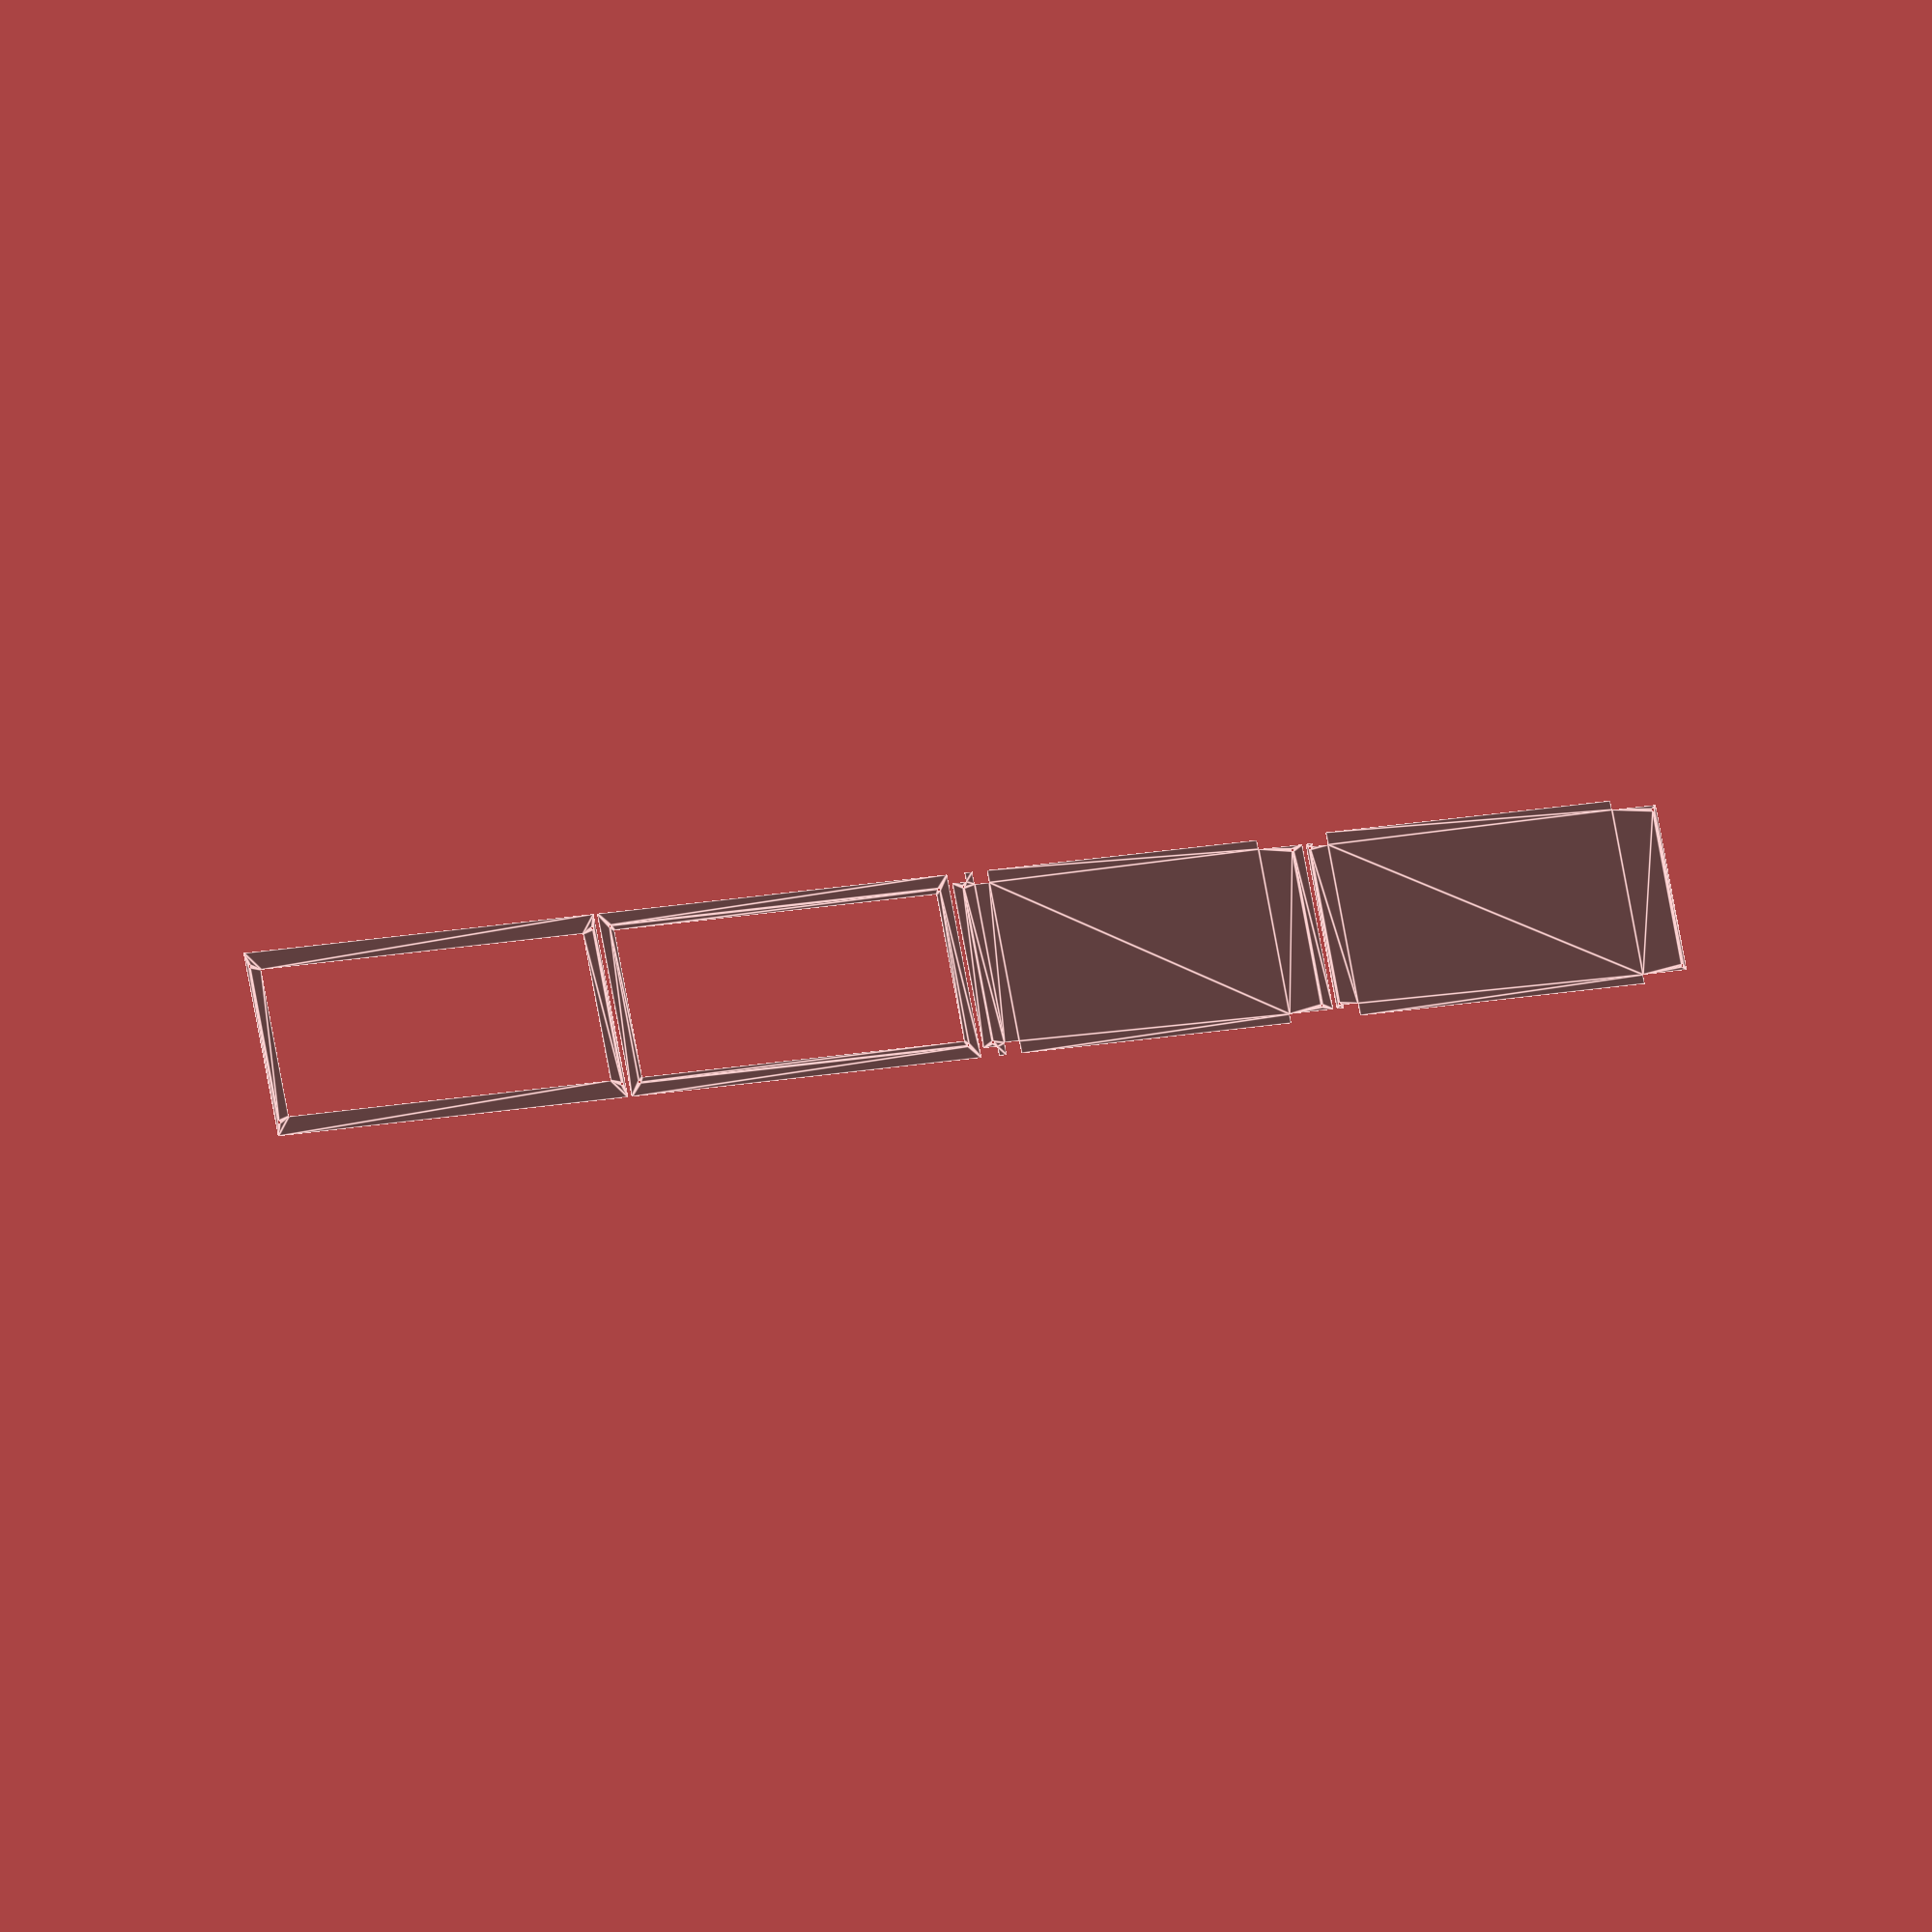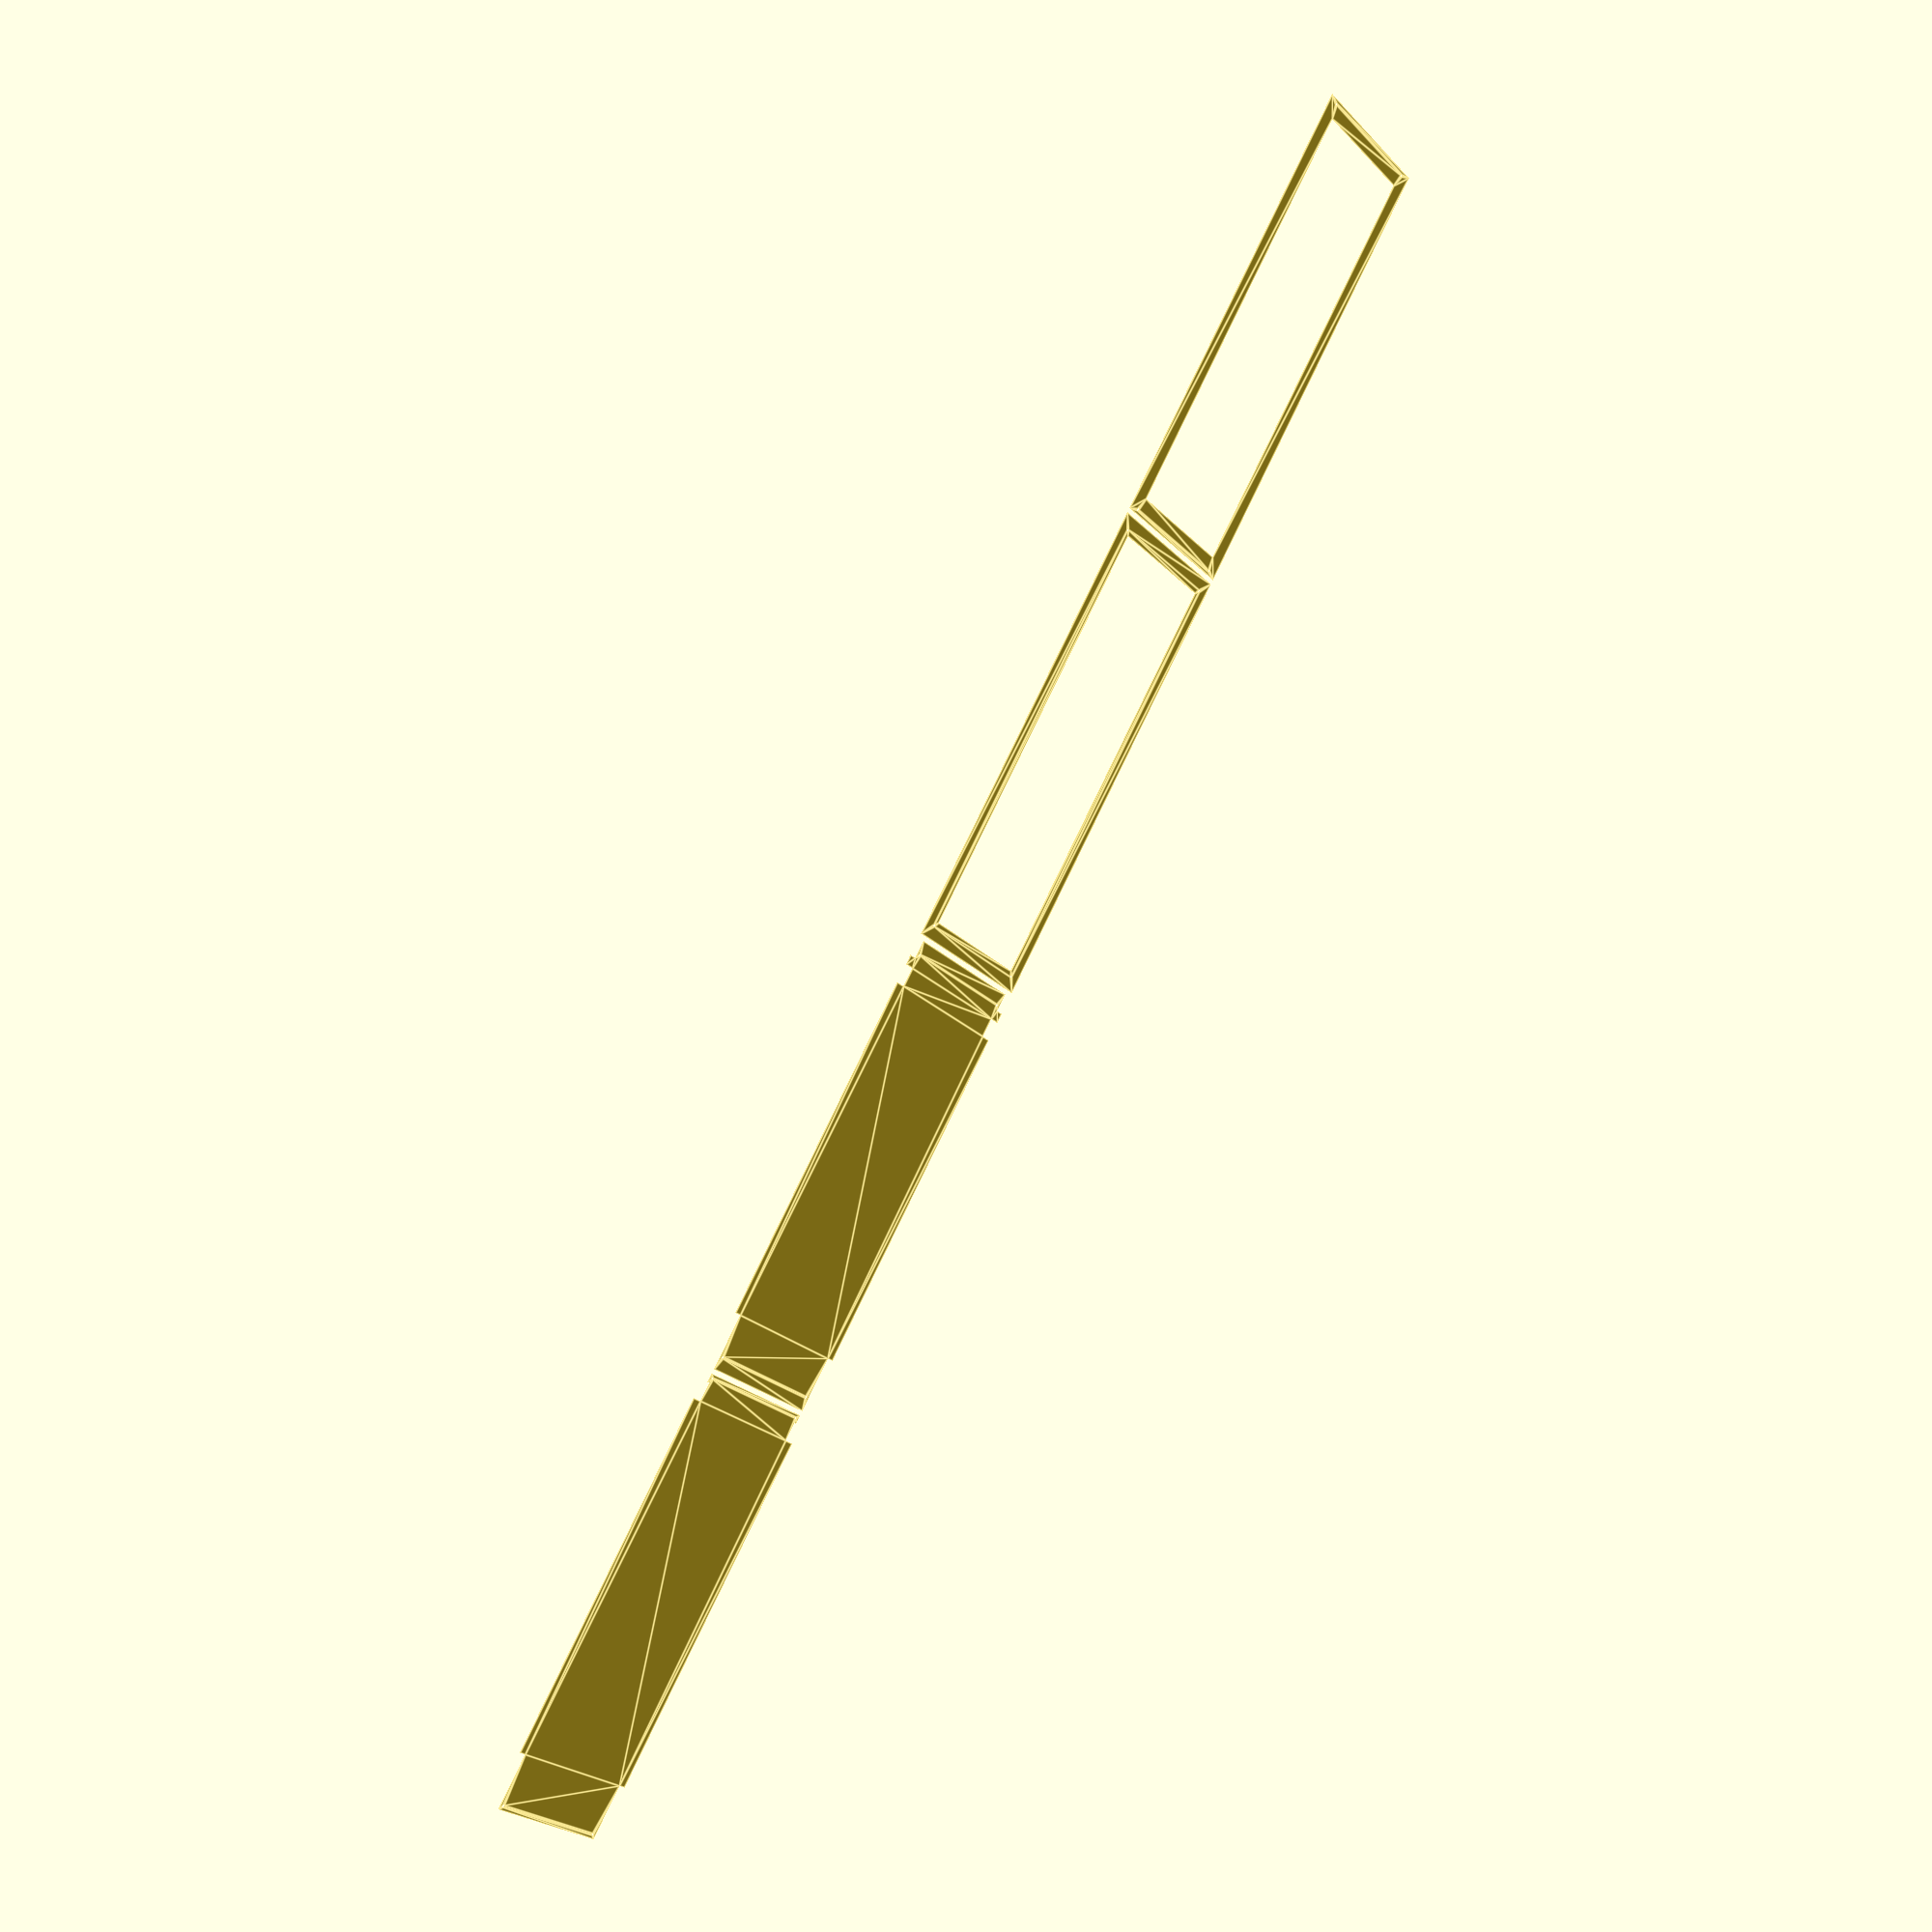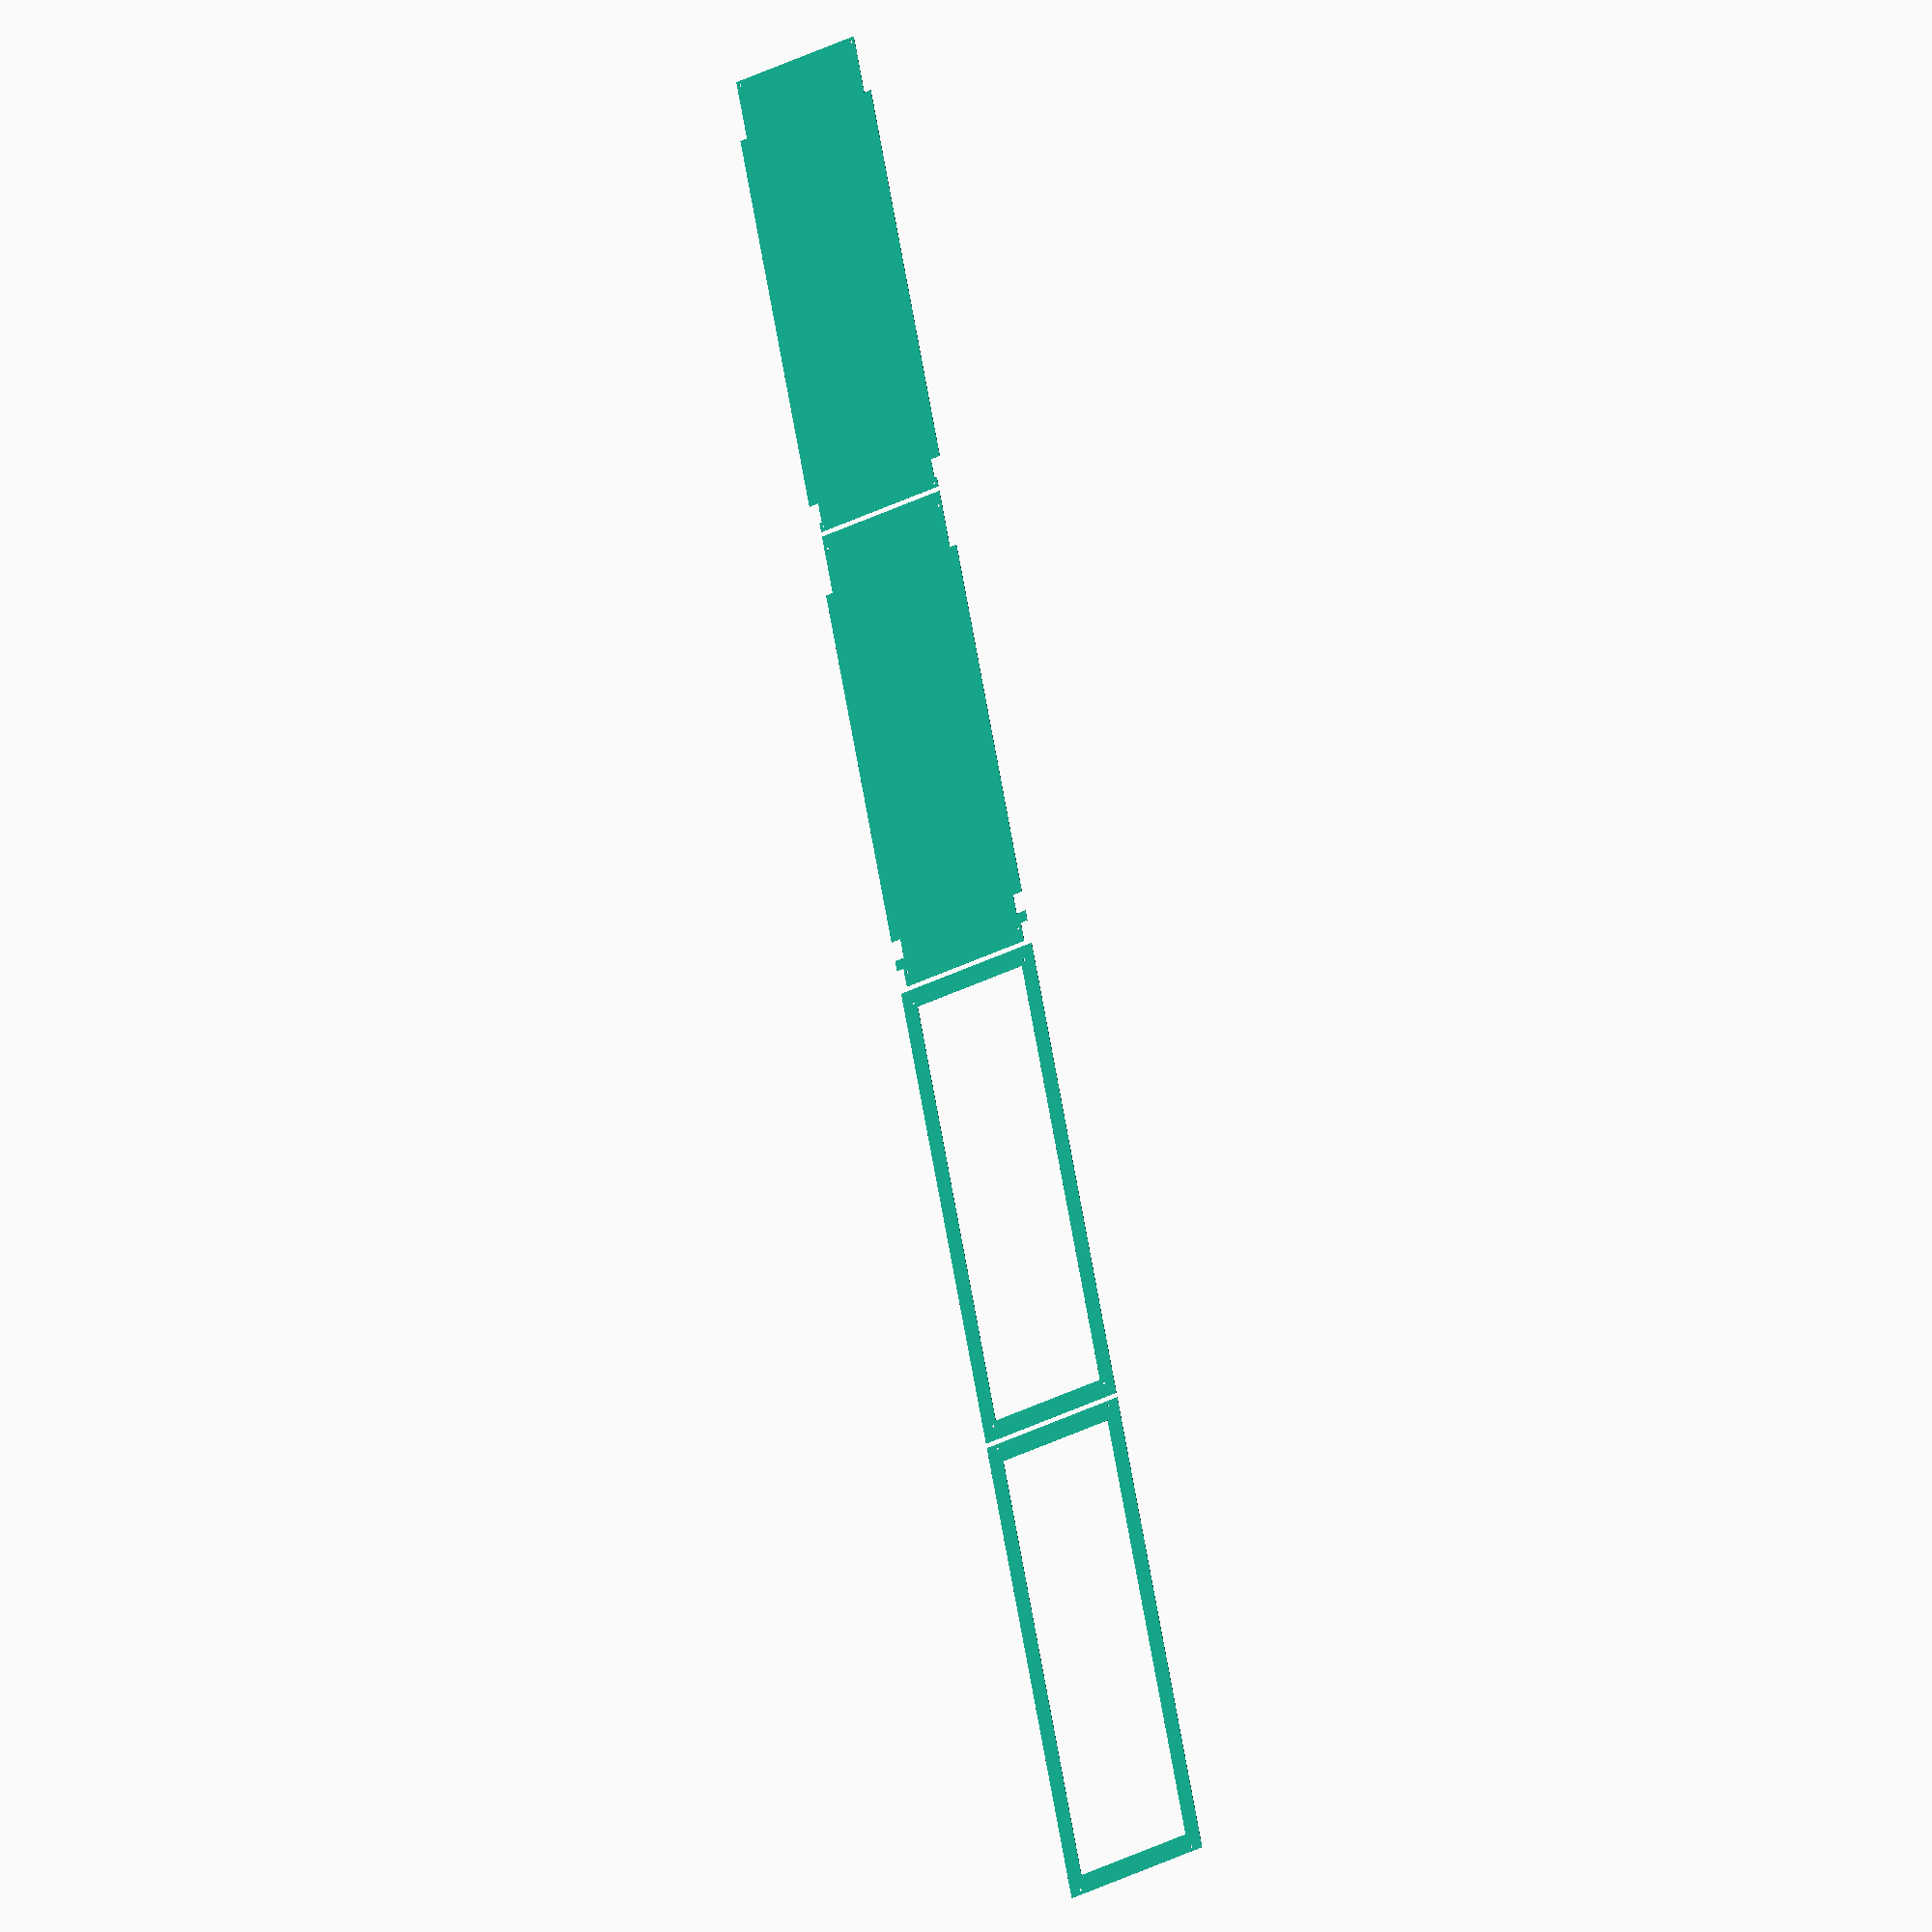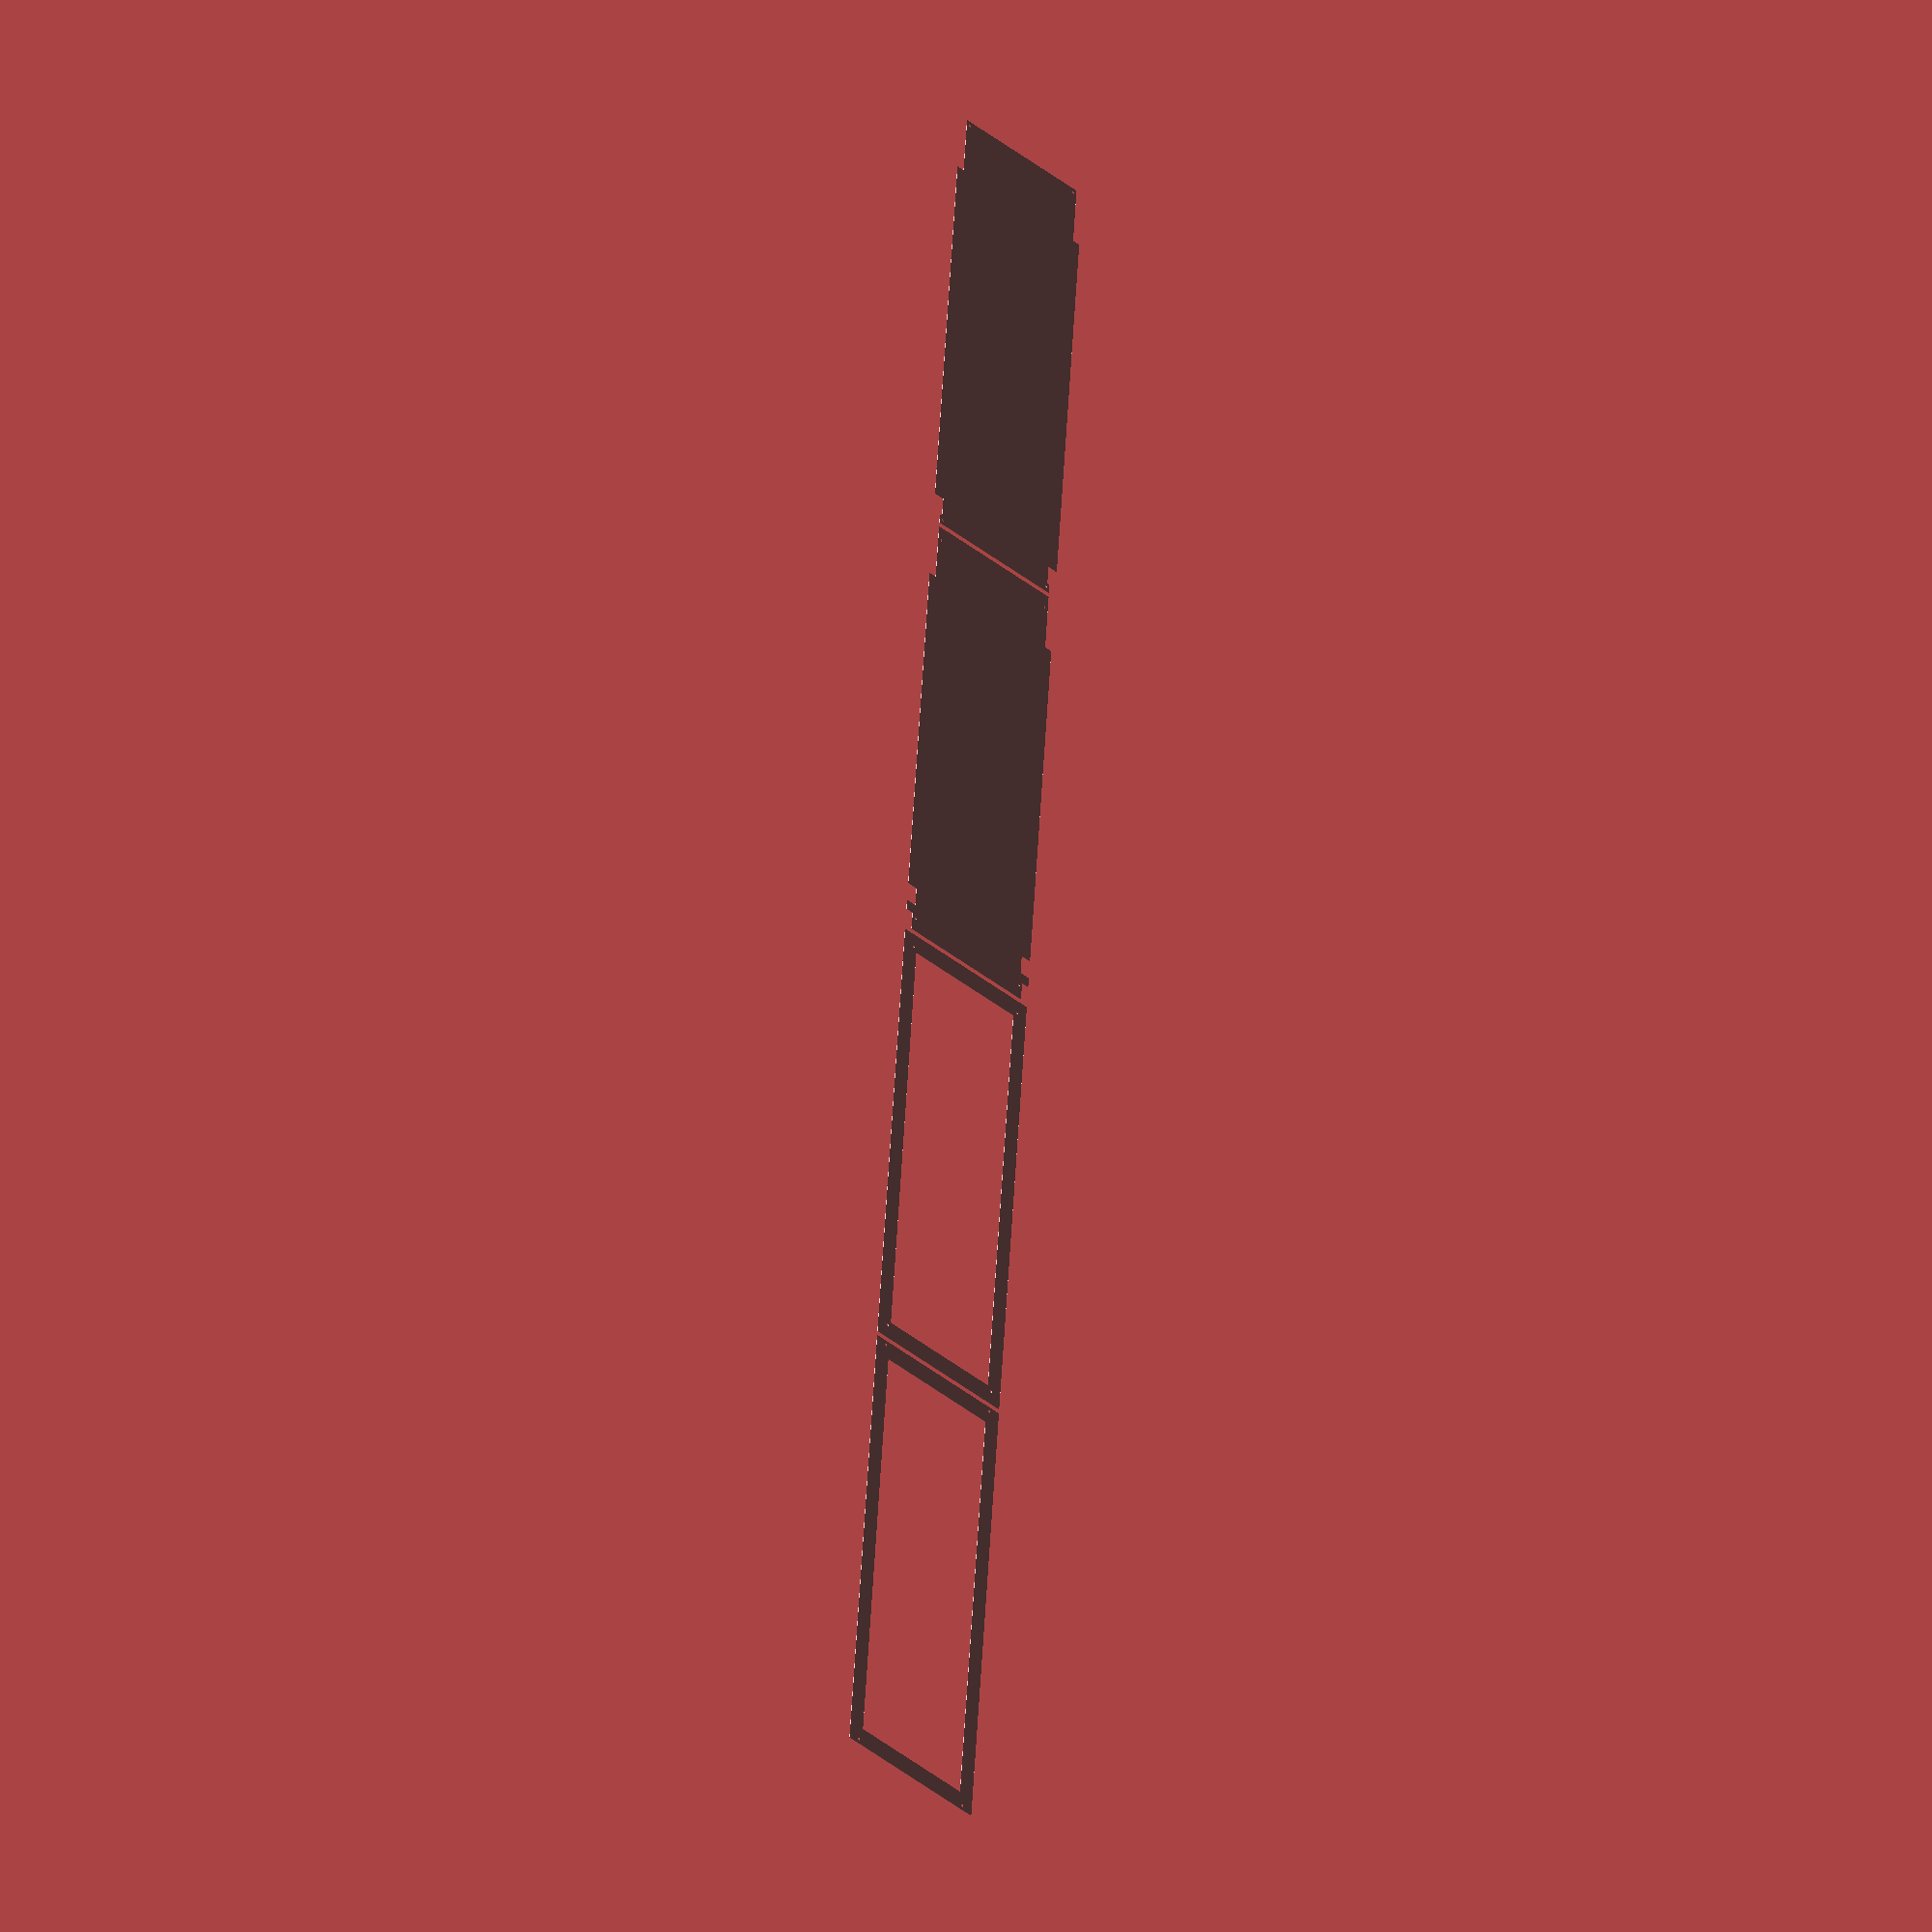
<openscad>
// Frame dimension
H=1000; 
L=400;
W=L;

T=4; // thinkness of material used.
stephole=0; //offset from button.

//configurations
onlyhotcamera();
//FullcoverQR();
//onlyhotcamera3d();
//FullcoverQR3d();

//stepper size
stepsz=43+T;//(min value 43)

module panel1(){
difference(){
cube([L,H,1]);
translate([+30,+10,0])cylinder(r=3,h=5);
translate([W-30,+10,0])cylinder(r=3,h=5);
translate([+30,H-10,0])cylinder(r=3,h=5);
translate([W-30,H-10,0])cylinder(r=3,h=5);
    
 

translate([0,0,0])cube([20,40+85,T]);
translate([W-20,0,0])cube([20,40+85,T]);

translate([0,H-20,0])cube([20,40,T]);
translate([W-20,H-20,0])cube([20,40,T]);


//translate([+10,H-10,0])cylinder(r=2.5,h=5);
//translate([L-10,H-10,0])cylinder(r=2.5,h=5);
translate([0,H-62-stephole,0])cube([20+T+3,42,1]);
translate([L-20-T-3,H-62-stephole,0])cube([20+T+3,42,1]);
}}

module panel2(){
difference(){    
cube([W,H,1]);

    
translate([+30,+30,0])cylinder(r=3,h=5);
translate([W-30,+30,0])cylinder(r=3,h=5);
translate([+30,H-30,0])cylinder(r=3,h=5);
translate([W-30,H-30,0])cylinder(r=3,h=5);    

translate([0,0,0])cube([20,40+85,T]);
translate([W-20,0,0])cube([20,40+85,T]);

translate([0,H-40,0])cube([20,40,T]);
translate([W-20,H-40,0])cube([20,40,T]);
translate([0,H-62-stephole-42,0])cube([20+T+3,42,1]);
translate([W-20-T-3,H-62-stephole-42,0])cube([20+T+3,42,1]);

}

}


module panel3(frontal){
difference(){
cube([L,H,1]);
translate([+30,+10,0])cylinder(r=3,h=5);
translate([L-30,+10,0])cylinder(r=3,h=5);
translate([+30,H-10,0])cylinder(r=3,h=5);
translate([L-30,H-10,0])cylinder(r=3,h=5);
    

    
if (frontal==1) translate([40,40,0]) cube([L-80,H-80,5]);  
}}

module panel4(frontal){
difference(){    
cube([W,H,1]);
   
translate([+30,+30,0])cylinder(r=3,h=5);
translate([W-30,+30,0])cylinder(r=3,h=5);
translate([+30,H-30,0])cylinder(r=3,h=5);
translate([W-30,H-30,0])cylinder(r=3,h=5);

if (frontal==1) translate([40,40,0]) cube([W-80,H-80,5]);
}}  

module panelfull(){
cube([W+stepsz,H+stepsz,1]);
}

module panelfull2(){
cube([L+stepsz,H+stepsz,1]);
}

module panel3full(frontal){
difference(){
cube([L+stepsz,H+stepsz,1]);
translate([+10,+stepsz+10,0])cylinder(r=3,h=5);
translate([L-10,+stepsz+10,0])cylinder(r=3,h=5);
translate([+10,H+stepsz-10,0])cylinder(r=3,h=5);
translate([L-10,H+stepsz-10,0])cylinder(r=3,h=5);
if (frontal==1) translate([40,40+stepsz,0]) cube([L-80,H-80,5]);  
}}

module panel4full(frontal){
difference(){    
cube([W+stepsz,H+stepsz,1]);

translate([+10,+stepsz+30,0])cylinder(r=3,h=5);


translate([W-10,+stepsz+30,0])cylinder(r=3,h=5);
  
translate([+10,H+stepsz-30,0])cylinder(r=3,h=5);
translate([W-10,H+stepsz-30,0])cylinder(r=3,h=5);
if (frontal==1) translate([40,40+stepsz,0]) cube([W-80,H-80,5]);
}}  

module panelfulltb(frontal){
difference(){    
cube([W+stepsz,L+stepsz,1]);

translate([+30,+stepsz+30,0])cylinder(r=2.5,h=5);


translate([W-30,+stepsz+30,0])cylinder(r=2.5,h=5);
  
translate([+30,L+stepsz-30,0])cylinder(r=2.5,h=5);
translate([W-30,L+stepsz-30,0])cylinder(r=2.5,h=5);
if (frontal==1) translate([40,40+stepsz,0]) cube([W-80,L-80,5]);
}}

module onlyhotcamera(){
projection(cut = false)panel1(1);
projection(cut = false)translate([0,H+10,0])panel2();
projection(cut = false)translate([0,H*2+20,0])panel4(1);
projection(cut = false)translate([0,H*3+30,0])panel3(1);
}


module FullcoverQR(){
projection(cut = false)panel1(1);
projection(cut = false)translate([0,H+10,0])panel2();
projection(cut = false)translate([0,H*2+20,0])panel4full(0);
projection(cut = false)translate([0,H*3+stepsz+30,0])panel3full(1);
projection(cut = false)translate([0,H*4+stepsz*2+40,0])panelfull(0);
projection(cut = false)translate([0,H*5+stepsz*3+50,0])panelfull2(0);
projection(cut = false)translate([0,H*6+stepsz*4+60,0])panelfulltb(1);
projection(cut = false)translate([0,H*6+L+stepsz*5+70,0])panelfulltb(1);    
}
module onlyhotcamera3d(){
panel1(1);
translate([0,H+10,0])panel2();
translate([0,H*2+20,0])panel4(0);
translate([0,H*3+30,0])panel3(1);
}

module FullcoverQR3d(){
panel1(1);
translate([0,H+10,0])panel2();
translate([0,H*2+20,0])panel4full(0);
translate([0,H*3+stepsz+30,0])panel3full(1);
translate([0,H*4+stepsz*2+40,0])panelfull(0);
translate([0,H*5+stepsz*3+50,0])panelfull2(0);
translate([0,H*6+stepsz*4+60,0])panelfulltb(1); 
translate([0,H*6+L+stepsz*5+70,0])panelfulltb(1);   
}

</openscad>
<views>
elev=194.0 azim=76.1 roll=219.6 proj=o view=edges
elev=151.3 azim=137.9 roll=49.3 proj=p view=edges
elev=1.8 azim=194.6 roll=224.0 proj=o view=wireframe
elev=26.6 azim=185.2 roll=310.7 proj=o view=wireframe
</views>
